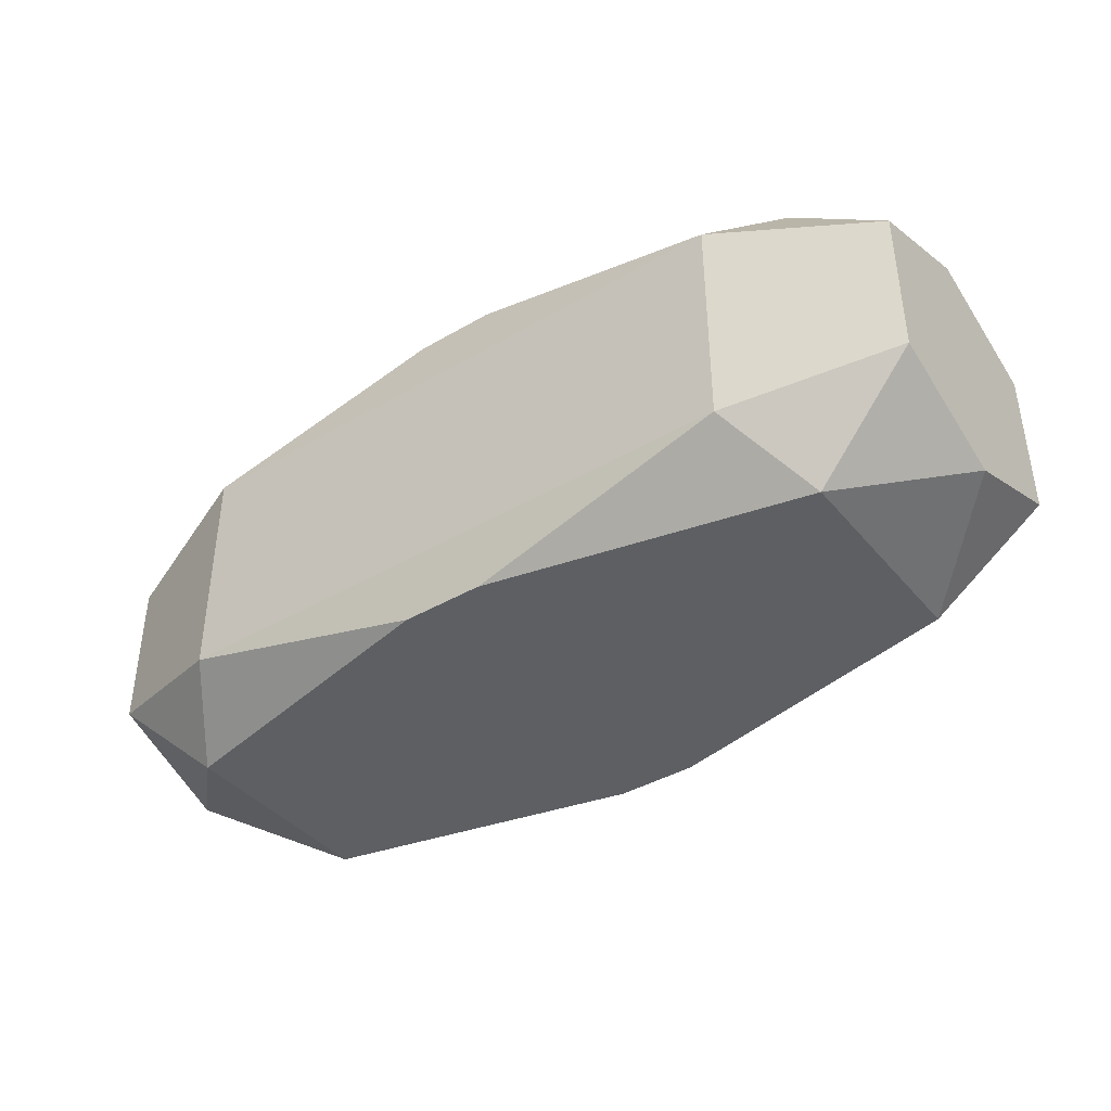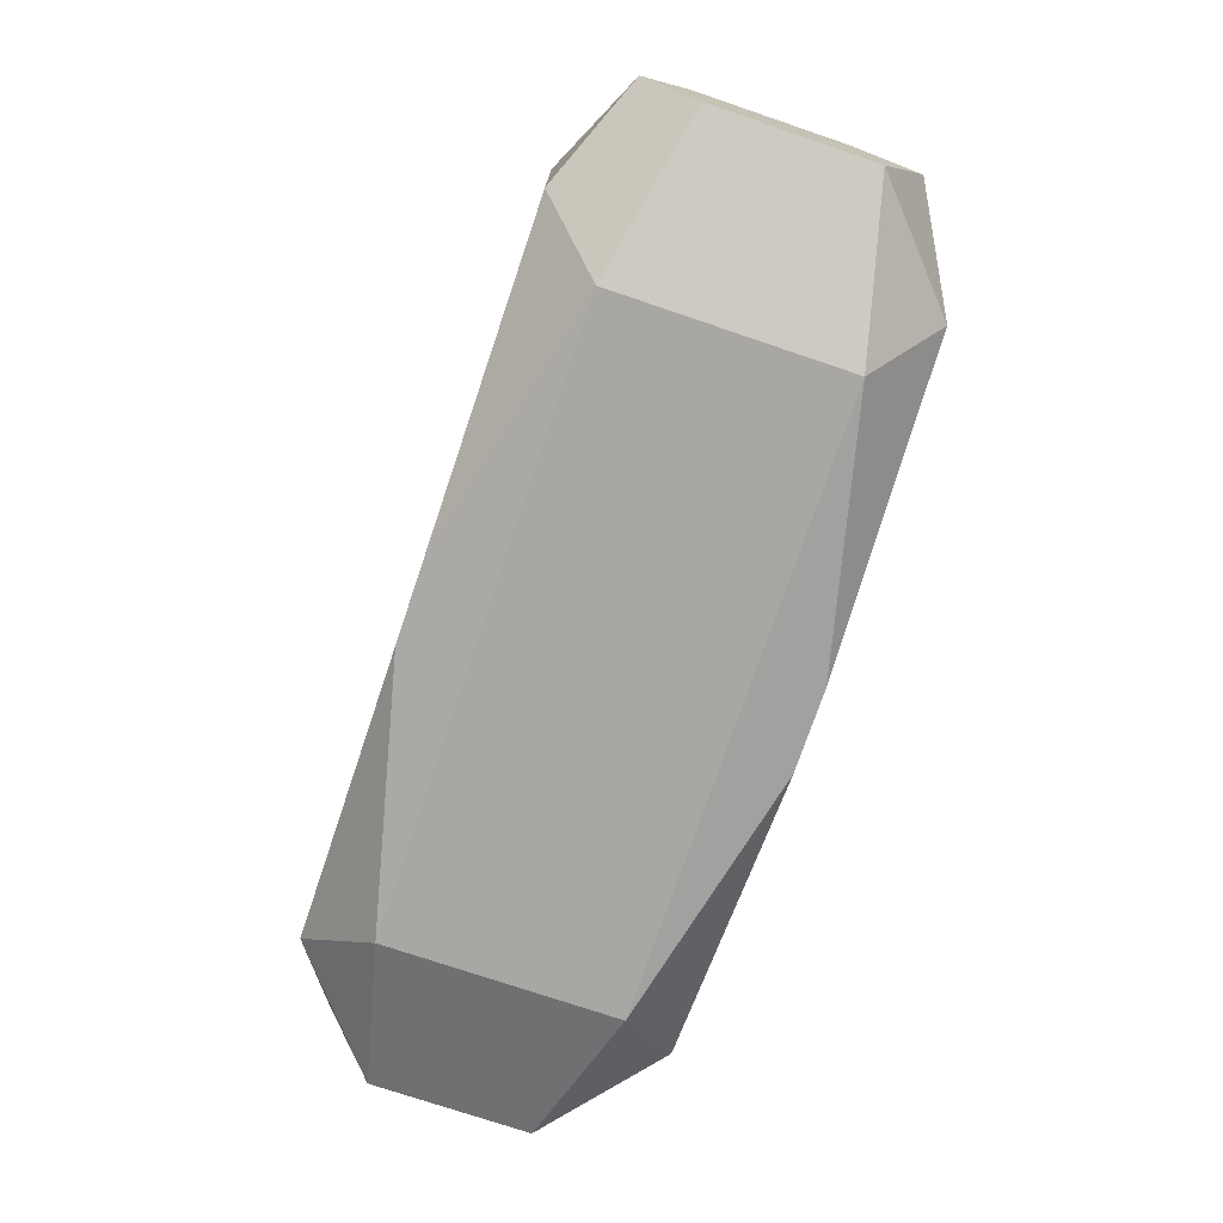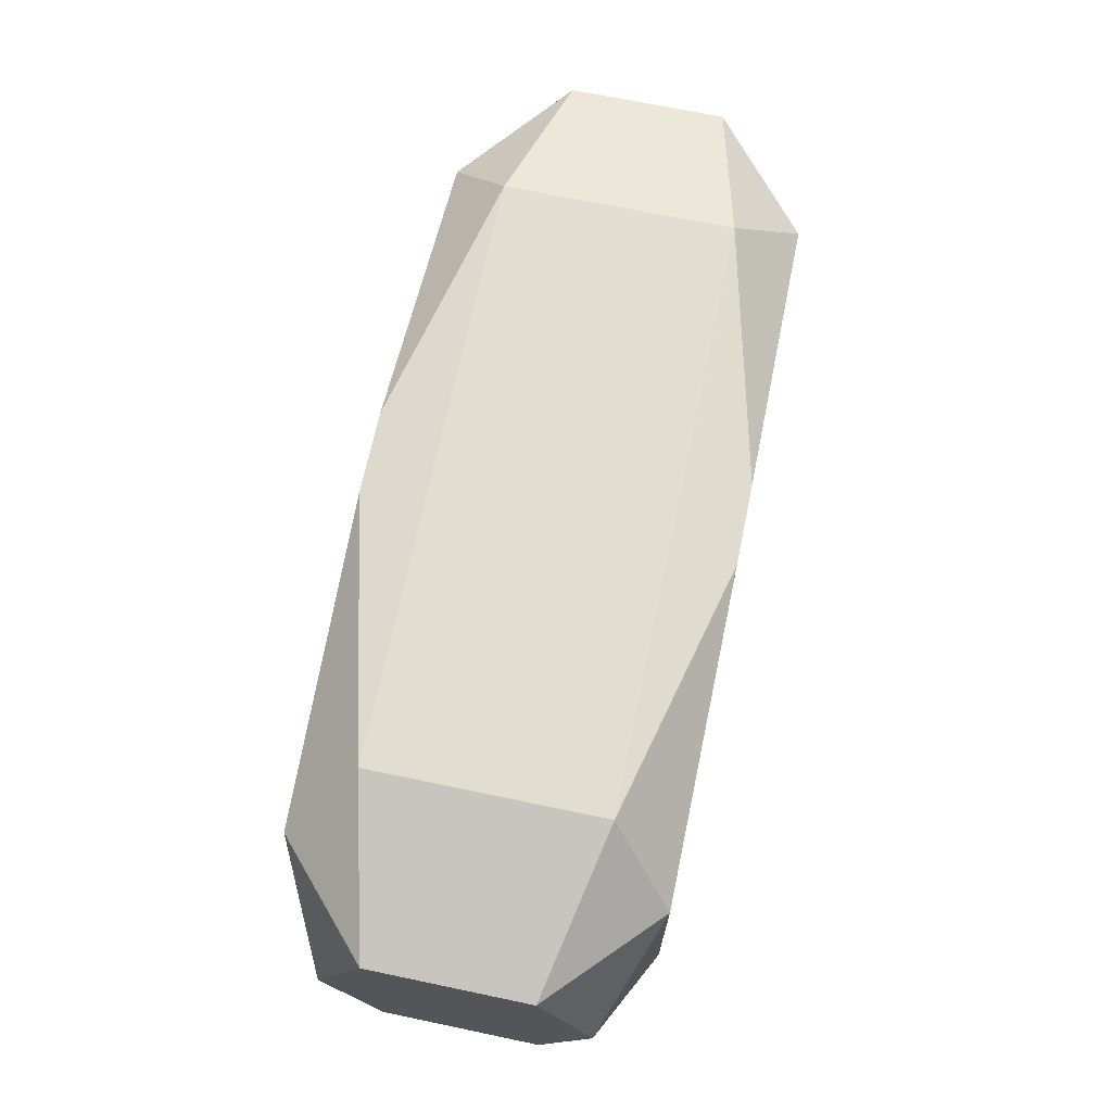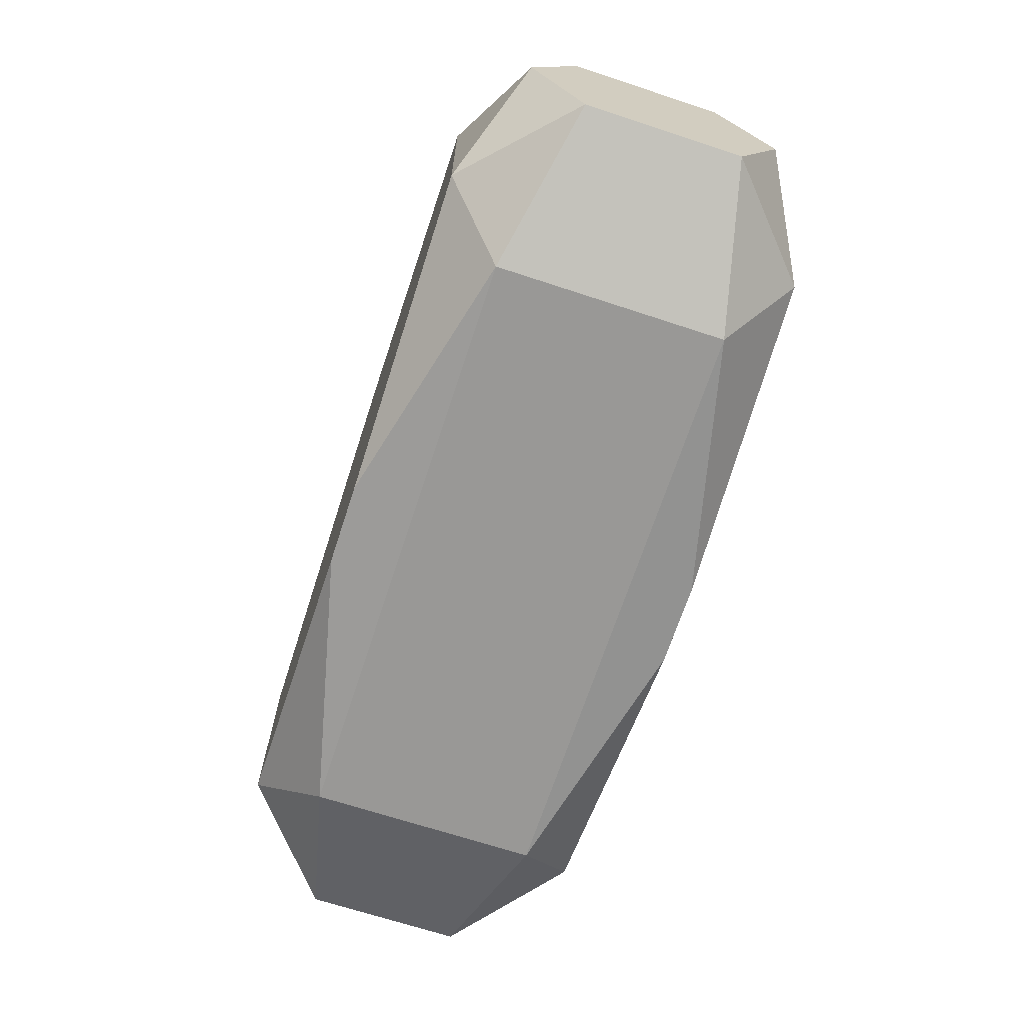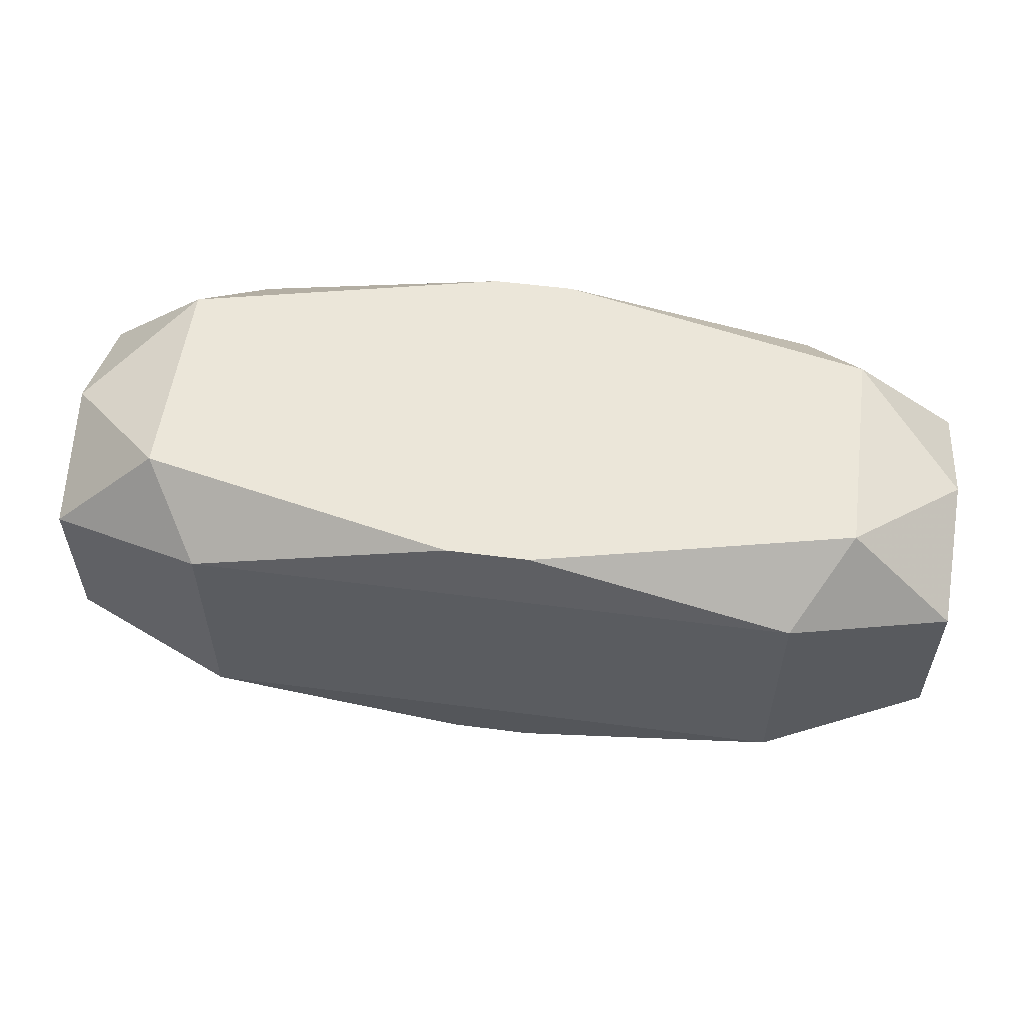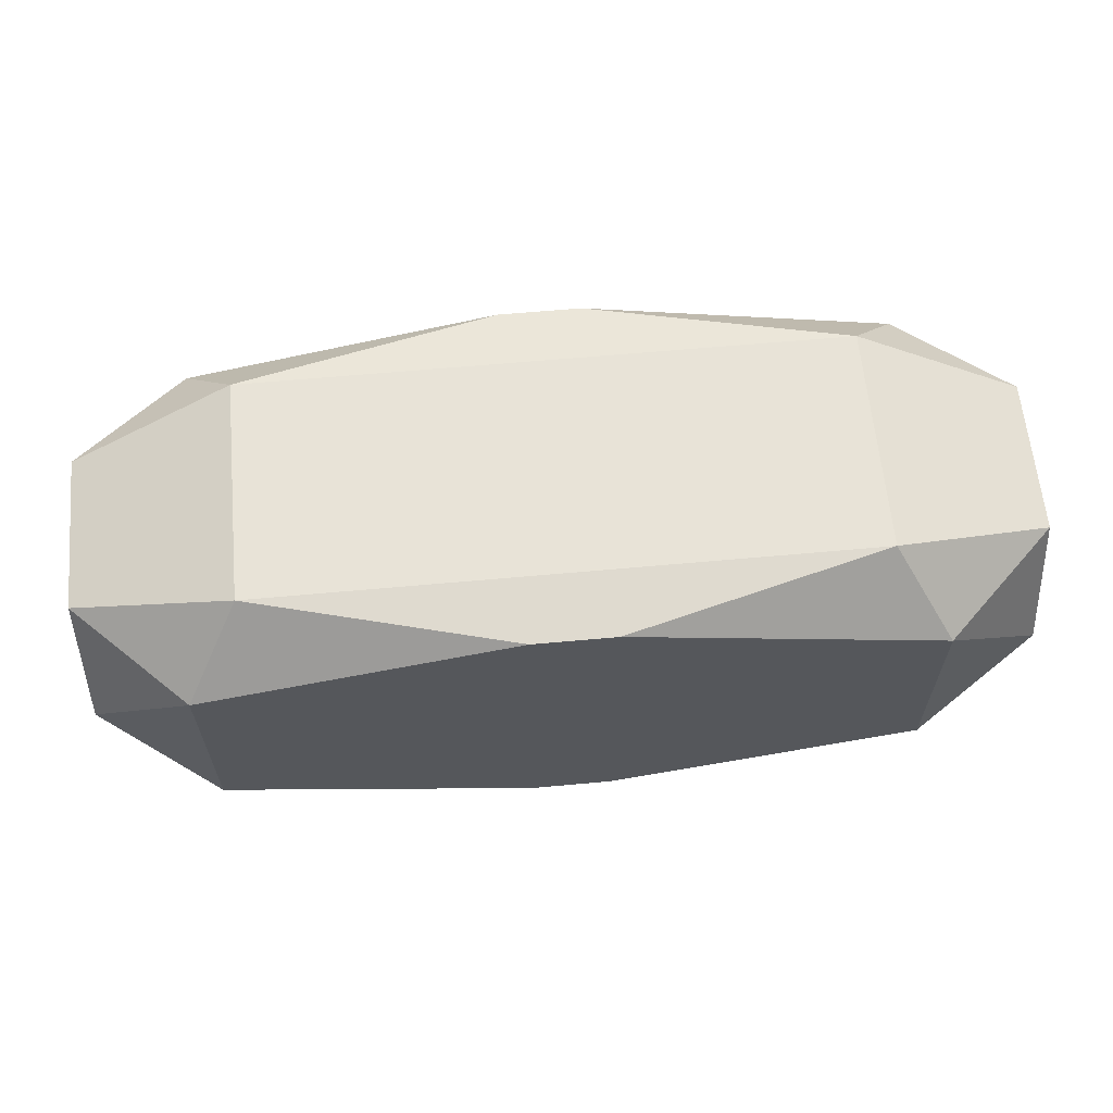
<metadata>
{"format":"obj","ext":"obj","renderer":"f3d","projection":"perspective","resolution":1024,"background":"white","views":[{"elev":-40.3,"azim":-144.3,"up":"+Z"},{"elev":-74.7,"azim":71.3,"up":"+Y"},{"elev":68.9,"azim":-78.2,"up":"+Y"},{"elev":-68.6,"azim":-108.2,"up":"+Y"},{"elev":55.3,"azim":-172.2,"up":"+Z"},{"elev":62.3,"azim":174.7,"up":"+Y"}]}
</metadata>
<code>
v 0 0 -0.01094
v -0 -0.01141 -0
v -0.0177 0 0.01094
v 0.004357 0.01141 0.00705
v 0.004357 0.01141 -0.00705
v 0.004357 -0.01141 0.00705
v -0.003241 -0.01141 -0
v 0.02836 -0 0
v 0.02836 -0 0.008056
v 0.02836 -0 -0.008056
v 0.02836 -0.007839 0.004844
v 0.02836 -0.007839 -0.004844
v 0.02836 0.007839 0.004844
v 0.02836 0.007839 -0.004844
v 0.01846 0.01141 0
v 0.01846 0.01141 0.00705
v 0.01846 0.01141 -0.00705
v 0.01846 -0.01141 0
v 0.01846 -0.01141 0.00705
v 0.01846 -0.01141 -0.00705
v 0.01281 -0.007914 0.01094
v 0.01281 -0.007914 -0.01094
v 0.005738 -0.01141 0.003437
v -0.02175 0.006551 0.01094
v -0.02175 0.006551 -0.01094
v -0.02175 -0.006551 0.01094
v -0.02175 -0.006551 -0.01094
v 0.002502 0.01081 0.01094
v 0.002502 0.01081 -0.01094
v 0.002502 -0.01081 0.01094
v 0.002502 -0.01081 -0.01094
v 0.00676 0.009342 0.01094
v 0.00676 0.009342 -0.01094
v 0.00676 -0.004178 0.01094
v 0.00676 0.004178 -0.01094
v -0.002502 0.01081 0.01094
v -0.002502 0.01081 -0.01094
v -0.002502 -0.01081 0.01094
v -0.002502 -0.01081 -0.01094
v 0.02175 0.006551 0.01094
v 0.02175 0.006551 -0.01094
v 0.02175 -0.006551 0.01094
v 0.02175 -0.006551 -0.01094
v -0.005738 -0.01141 -0.003437
v -0.01281 0.007914 0.01094
v -0.01281 0.007914 -0.01094
v -0.01846 0.01141 -0
v -0.01846 0.01141 0.00705
v -0.01846 0.01141 -0.00705
v -0.01846 -0.01141 -0
v -0.01846 -0.01141 0.00705
v -0.01846 -0.01141 -0.00705
v -0.02836 0 -0
v -0.02836 0 0.008056
v -0.02836 0 -0.008056
v -0.02836 -0.007839 0.004844
v -0.02836 -0.007839 -0.004844
v -0.02836 0.007839 0.004844
v -0.02836 0.007839 -0.004844
v -0.004357 0.01141 0.00705
v 0.0177 -0 -0.01094
v -0.009743 0.01141 0.00705
v -0.009743 -0.01141 0.00705
f 42 40 21
f 8 14 13
f 9 40 42
f 42 11 9
f 9 13 40
f 9 11 8
f 8 13 9
f 8 11 12
f 12 14 8
f 10 14 12
f 17 14 41
f 41 14 10
f 19 11 42
f 38 21 34
f 34 21 40
f 39 31 52
f 52 31 20
f 52 44 7
f 7 50 52
f 20 44 52
f 63 50 7
f 7 23 63
f 40 13 16
f 16 28 40
f 16 13 14
f 46 25 37
f 55 25 27
f 39 52 27
f 1 39 27
f 27 25 1
f 37 25 49
f 49 47 60
f 43 12 20
f 20 31 43
f 10 12 43
f 39 22 43
f 43 31 39
f 43 41 10
f 17 41 29
f 37 49 29
f 7 44 2
f 2 23 7
f 2 44 20
f 20 23 2
f 38 19 30
f 30 21 38
f 30 19 42
f 42 21 30
f 18 23 20
f 11 19 18
f 20 12 18
f 18 12 11
f 40 28 32
f 32 34 40
f 47 49 58
f 53 58 55
f 54 58 53
f 56 52 50
f 6 19 38
f 38 63 6
f 6 63 23
f 23 18 6
f 6 18 19
f 15 14 17
f 15 16 14
f 15 4 16
f 60 4 15
f 41 43 61
f 61 43 22
f 61 39 1
f 61 22 39
f 37 29 33
f 33 29 41
f 47 58 48
f 59 49 25
f 59 58 49
f 59 25 55
f 55 58 59
f 50 63 51
f 51 56 50
f 51 63 38
f 57 27 52
f 52 56 57
f 55 27 57
f 57 53 55
f 54 53 57
f 57 56 54
f 5 49 60
f 60 15 5
f 5 29 49
f 5 15 17
f 17 29 5
f 35 61 1
f 37 33 35
f 41 61 35
f 35 33 41
f 35 46 37
f 1 25 35
f 25 46 35
f 60 47 62
f 47 48 62
f 24 58 54
f 24 48 58
f 26 51 38
f 26 24 54
f 54 56 26
f 56 51 26
f 38 34 26
f 34 32 26
f 48 24 36
f 36 62 48
f 60 62 36
f 36 4 60
f 28 16 36
f 16 4 36
f 45 32 28
f 28 36 45
f 45 36 24
f 3 26 32
f 32 45 3
f 24 26 3
f 3 45 24

</code>
